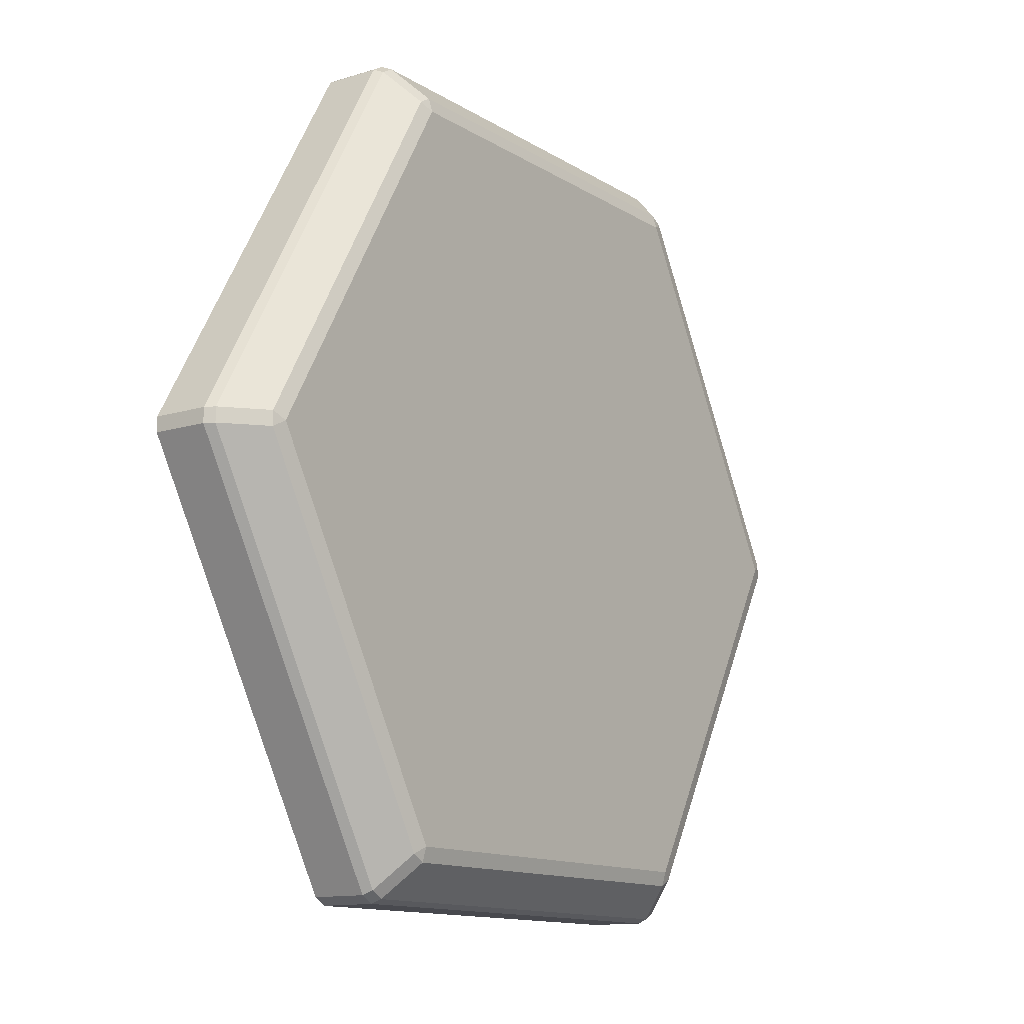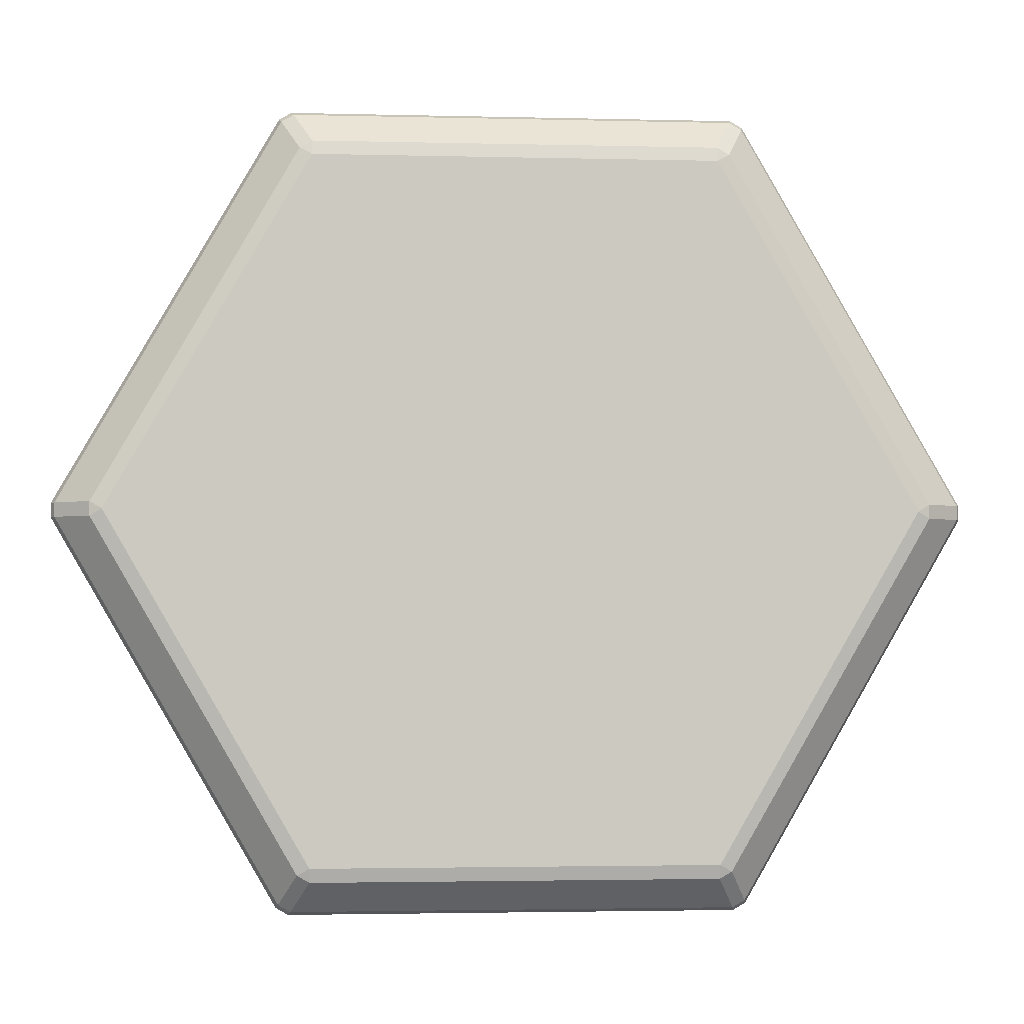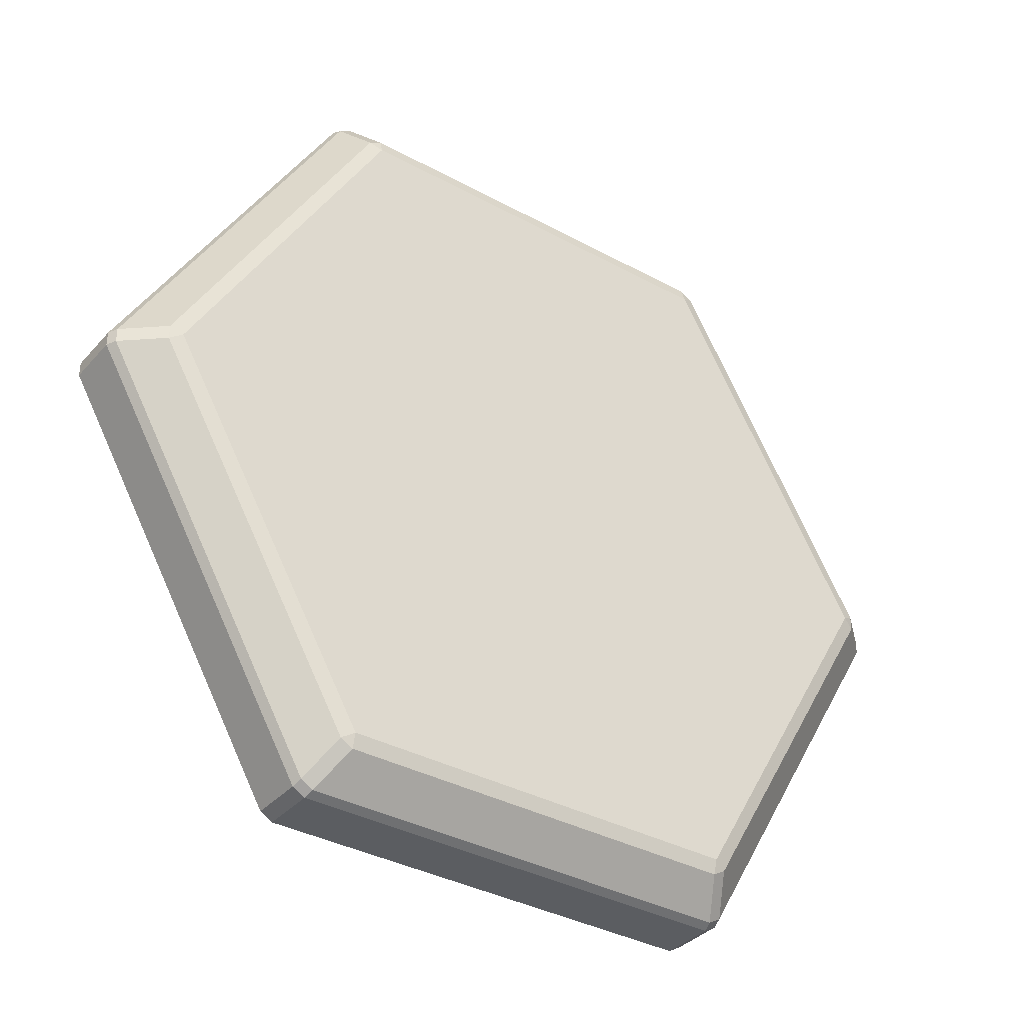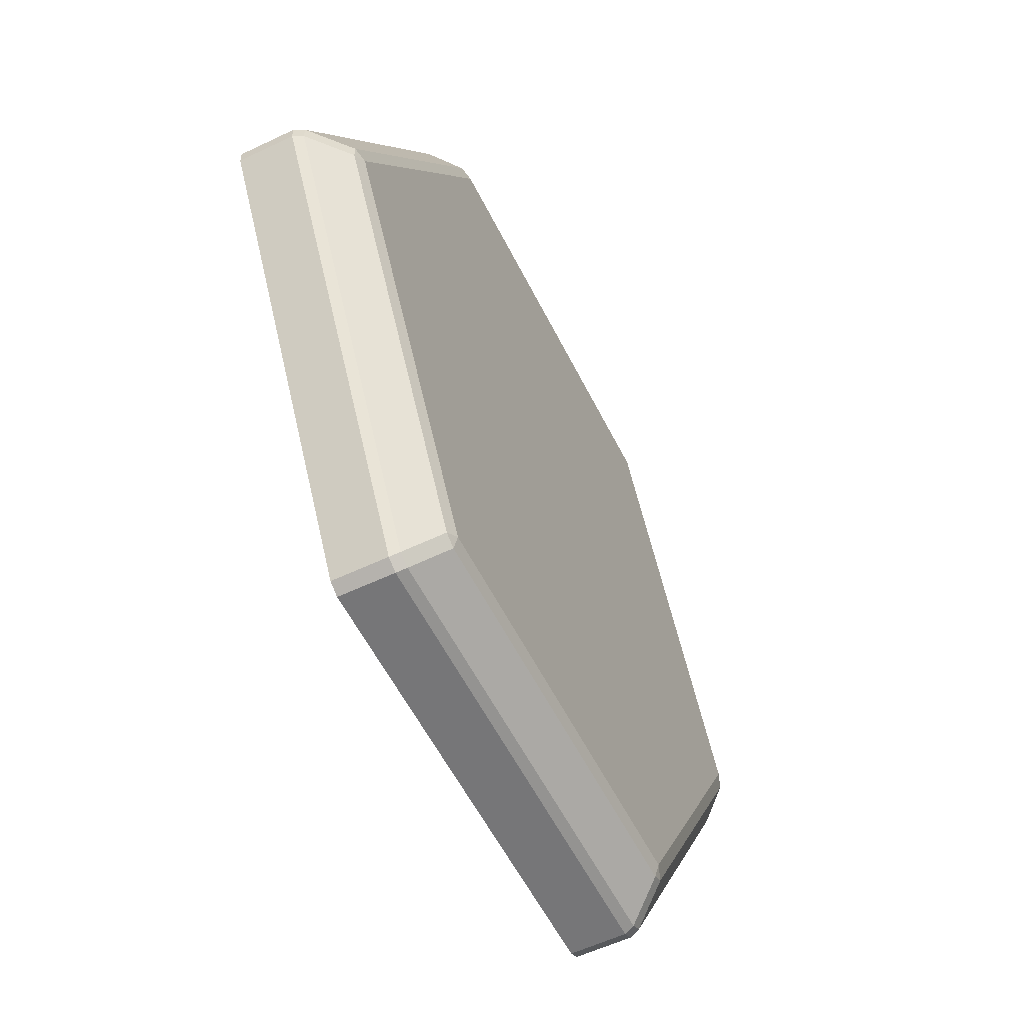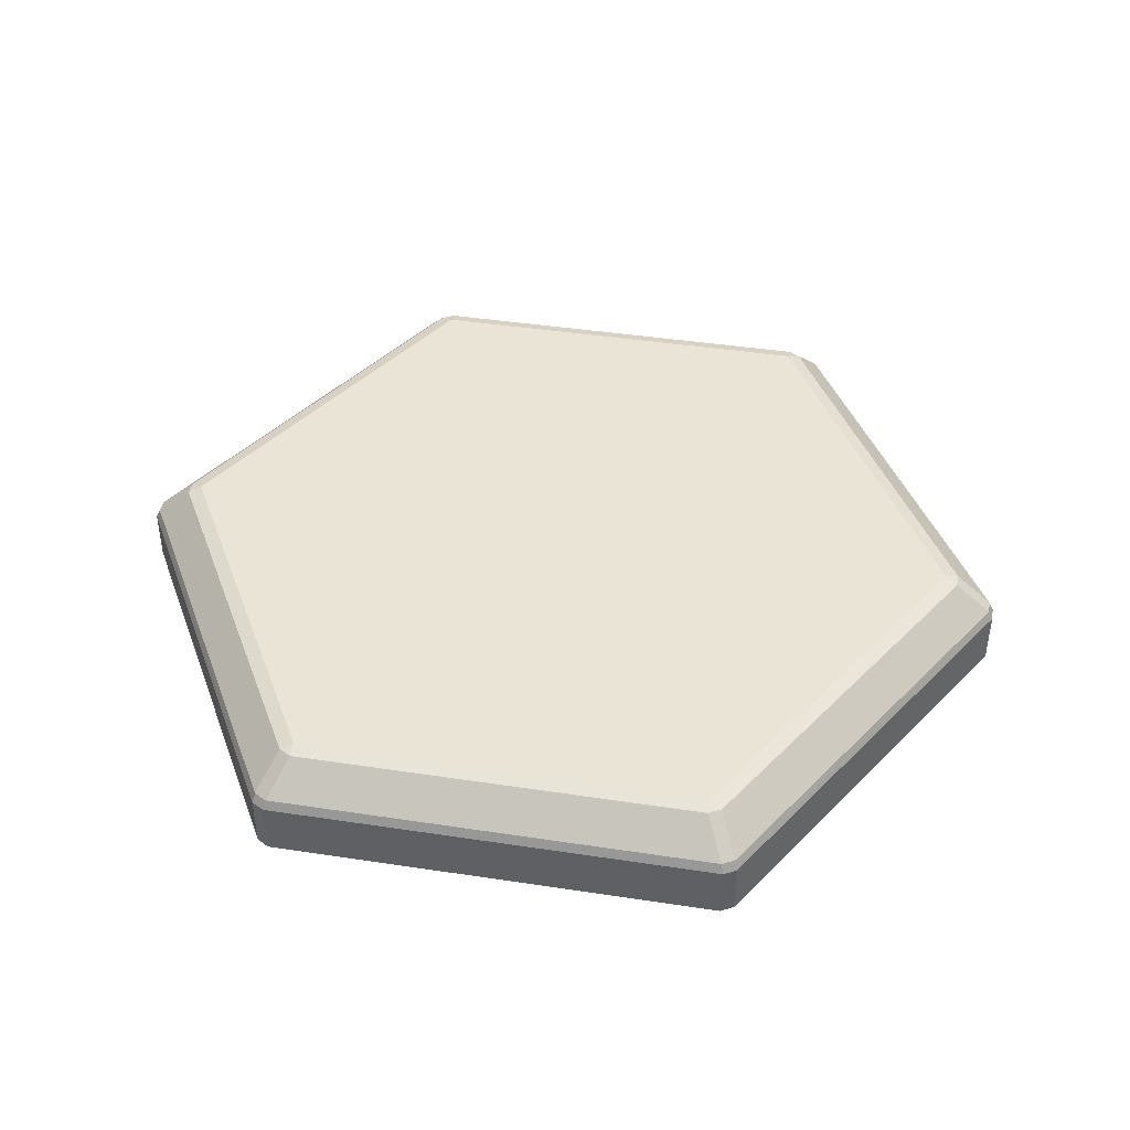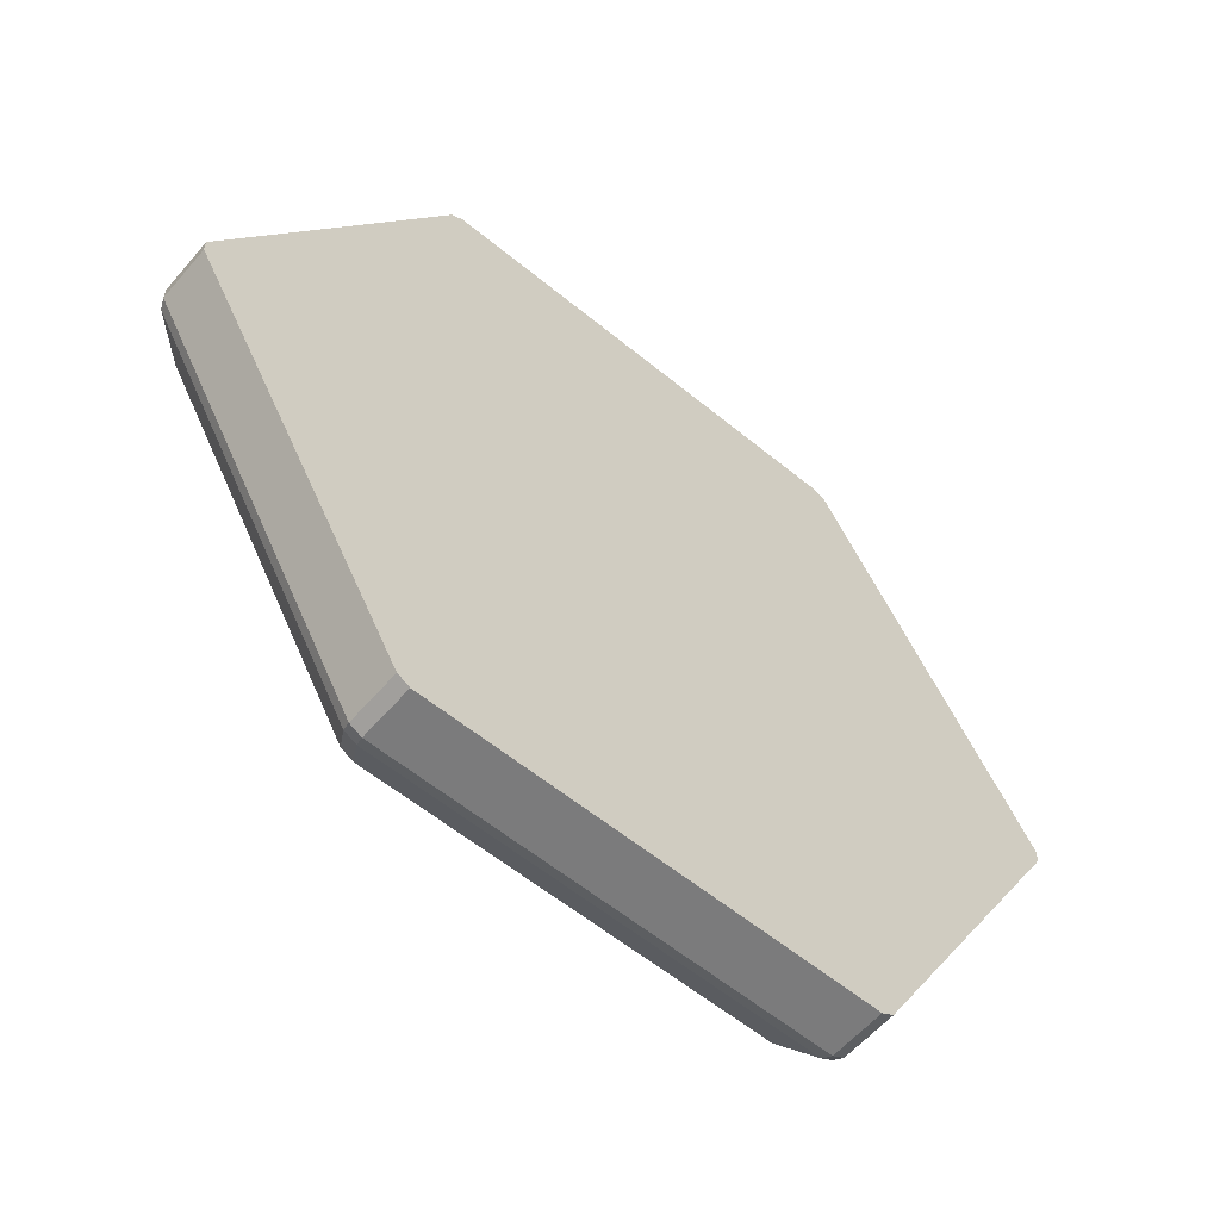
<metadata>
{"format":"obj","ext":"obj","renderer":"f3d","projection":"perspective","resolution":1024,"background":"white","views":[{"elev":-12.7,"azim":125.5,"up":"+Z"},{"elev":-2.5,"azim":174.9,"up":"+Z"},{"elev":-35.9,"azim":144.4,"up":"+Z"},{"elev":-56.9,"azim":116.4,"up":"+Z"},{"elev":42.4,"azim":10.3,"up":"+Y"},{"elev":-58.5,"azim":-40.3,"up":"+Z"}]}
</metadata>
<code>
g Ice0_1_MO
v -2.111 0.4829 -0.03595
v -2.05 0.5032 2.75e-07
v -2.111 0.4829 0.03595
v -1.025 0.4829 -1.846
v -1.025 0.5032 -1.775
v -1.087 0.4829 -1.81
v -1.087 0.4829 1.81
v -1.025 0.5032 1.775
v -1.025 0.4829 1.846
v 1.025 0.4829 1.846
v 1.025 0.5032 1.775
v 1.087 0.4829 1.81
v 1.087 0.4829 -1.81
v 1.025 0.5032 -1.775
v 1.025 0.4829 -1.846
v 2.111 0.4829 0.03595
v 2.05 0.5032 8.389e-08
v 2.111 0.4829 -0.03595
v -1.192 0.2717 1.993
v -2.322 -0.003884 0.03595
v -2.322 0.2717 0.03595
v -1.192 0.2717 1.993
v -1.192 -0.003885 1.993
v -2.322 -0.003884 0.03595
v 1.192 0.2717 1.993
v 2.322 0.2717 0.03595
v 2.322 -0.003884 0.03595
v 2.322 -0.003884 0.03595
v 1.192 -0.003885 1.993
v 1.192 0.2717 1.993
v -2.322 0.2717 -0.03595
v -2.322 0.2717 0.03595
v -2.322 -0.003884 0.03595
v -2.322 -0.003884 -0.03595
v -2.299 0.3207 0.03595
v -2.299 0.3207 -0.03595
v -2.111 0.4829 -0.03595
v -2.111 0.4829 0.03595
v -2.299 0.3207 -0.03595
v -2.299 0.3207 0.03595
v -2.322 0.2717 0.03595
v -2.322 0.2717 -0.03595
v -1.025 0.4829 1.846
v -1.118 0.3207 2.009
v -1.18 0.3207 1.973
v -1.087 0.4829 1.81
v -1.18 0.3207 1.973
v -1.118 0.3207 2.009
v -1.13 0.2717 2.029
v -1.192 0.2717 1.993
v -1.192 0.2717 1.993
v -1.13 0.2717 2.029
v -1.192 -0.003885 1.993
v -1.13 -0.003885 2.029
v -1.18 0.3207 -1.973
v -1.118 0.3207 -2.009
v -1.025 0.4829 -1.846
v -1.087 0.4829 -1.81
v -1.118 0.3207 -2.009
v -1.18 0.3207 -1.973
v -1.13 0.2717 -2.029
v -1.192 0.2717 -1.993
v -1.13 -0.003883 -2.029
v -1.13 0.2717 -2.029
v -1.192 0.2717 -1.993
v -1.192 -0.003883 -1.993
v 1.18 0.3207 1.973
v 1.118 0.3207 2.009
v 1.025 0.4829 1.846
v 1.087 0.4829 1.81
v 1.118 0.3207 2.009
v 1.18 0.3207 1.973
v 1.13 0.2717 2.029
v 1.192 0.2717 1.993
v 1.13 0.2717 2.029
v 1.192 0.2717 1.993
v 1.192 -0.003885 1.993
v 1.13 -0.003885 2.029
v 1.18 0.3207 -1.973
v 1.087 0.4829 -1.81
v 1.025 0.4829 -1.846
v 1.118 0.3207 -2.009
v 1.18 0.3207 -1.973
v 1.118 0.3207 -2.009
v 1.13 0.2717 -2.029
v 1.192 0.2717 -1.993
v 1.192 0.2717 -1.993
v 1.13 0.2717 -2.029
v 1.13 -0.003883 -2.029
v 1.192 -0.003883 -1.993
v 2.111 0.4829 -0.03595
v 2.299 0.3207 -0.03595
v 2.299 0.3207 0.03595
v 2.111 0.4829 0.03595
v 2.299 0.3207 0.03595
v 2.299 0.3207 -0.03595
v 2.322 0.2717 0.03595
v 2.322 0.2717 -0.03595
v 2.322 0.2717 0.03595
v 2.322 0.2717 -0.03595
v 2.322 -0.003884 0.03595
v 2.322 -0.003884 -0.03595
v -2.322 0.2717 0.03595
v -2.299 0.3207 0.03595
v -1.18 0.3207 1.973
v -1.192 0.2717 1.993
v -1.18 0.3207 -1.973
v -2.299 0.3207 -0.03595
v -2.322 0.2717 -0.03595
v -1.192 0.2717 -1.993
v -1.13 0.2717 2.029
v -1.118 0.3207 2.009
v 1.13 0.2717 2.029
v 1.118 0.3207 2.009
v -1.025 0.5032 -1.775
v -2.05 0.5032 2.75e-07
v -2.111 0.4829 -0.03595
v -1.087 0.4829 -1.81
v -1.087 0.4829 1.81
v -2.111 0.4829 0.03595
v -2.05 0.5032 2.75e-07
v -1.025 0.5032 1.775
v -1.025 0.4829 1.846
v -1.025 0.5032 1.775
v 1.025 0.4829 1.846
v 1.025 0.5032 1.775
v -1.025 0.5032 -1.775
v -1.025 0.4829 -1.846
v 1.025 0.5032 -1.775
v 1.025 0.4829 -1.846
v 1.118 0.3207 -2.009
v -1.118 0.3207 -2.009
v -1.13 0.2717 -2.029
v 1.13 0.2717 -2.029
v 1.192 0.2717 1.993
v 1.18 0.3207 1.973
v 2.322 0.2717 0.03595
v 2.299 0.3207 0.03595
v 1.087 0.4829 1.81
v 1.025 0.5032 1.775
v 2.05 0.5032 8.389e-08
v 2.111 0.4829 0.03595
v 2.322 0.2717 -0.03595
v 2.299 0.3207 -0.03595
v 1.18 0.3207 -1.973
v 1.192 0.2717 -1.993
v 2.111 0.4829 -0.03595
v 2.05 0.5032 8.389e-08
v 1.025 0.5032 -1.775
v 1.087 0.4829 -1.81
v -2.299 0.3207 0.03595
v -2.111 0.4829 0.03595
v -1.18 0.3207 1.973
v -1.087 0.4829 1.81
v -2.299 0.3207 -0.03595
v -1.18 0.3207 -1.973
v -1.087 0.4829 -1.81
v -2.111 0.4829 -0.03595
v -1.118 0.3207 2.009
v -1.025 0.4829 1.846
v 1.118 0.3207 2.009
v 1.025 0.4829 1.846
v 1.18 0.3207 1.973
v 1.087 0.4829 1.81
v 2.111 0.4829 0.03595
v 2.299 0.3207 0.03595
v 2.299 0.3207 -0.03595
v 2.111 0.4829 -0.03595
v 1.087 0.4829 -1.81
v 1.18 0.3207 -1.973
v 1.118 0.3207 -2.009
v 1.025 0.4829 -1.846
v -1.118 0.3207 -2.009
v -1.025 0.4829 -1.846
v -1.13 -0.003885 2.029
v -1.13 0.2717 2.029
v 1.13 0.2717 2.029
v 1.13 -0.003885 2.029
v 2.322 0.2717 -0.03595
v 1.192 0.2717 -1.993
v 1.192 -0.003883 -1.993
v 2.322 -0.003884 -0.03595
v 1.13 -0.003883 -2.029
v 1.13 0.2717 -2.029
v -1.13 0.2717 -2.029
v -1.13 -0.003883 -2.029
v -2.322 0.2717 -0.03595
v -1.192 -0.003883 -1.993
v -1.192 0.2717 -1.993
v -2.322 -0.003884 -0.03595
v -1.192 -0.003883 -1.993
v -2.322 -0.003884 -0.03595
v -0.1469 -0.003884 -0.245
v -1.13 -0.003883 -2.029
v -2.322 -0.003884 0.03595
v 1.13 -0.003883 -2.029
v -1.192 -0.003885 1.993
v 1.192 -0.003883 -1.993
v -1.13 -0.003885 2.029
v 2.322 -0.003884 -0.03595
v 1.13 -0.003885 2.029
v 2.322 -0.003884 0.03595
v 1.192 -0.003885 1.993
v 1.025 0.5032 -1.775
v 2.05 0.5032 8.389e-08
v -0 0.5032 2.751e-07
v -1.025 0.5032 -1.775
v 1.025 0.5032 1.775
v -2.05 0.5032 2.75e-07
v -1.025 0.5032 1.775
g Ice0_1_MO_0
f 3 2 1
f 6 5 4
f 9 8 7
f 12 11 10
f 15 14 13
f 18 17 16
f 21 20 19
f 24 23 22
f 27 26 25
f 30 29 28
f 33 32 31
f 31 34 33
f 37 36 35
f 35 38 37
f 41 40 39
f 39 42 41
f 45 44 43
f 43 46 45
f 49 48 47
f 47 50 49
f 53 52 51
f 53 54 52
f 57 56 55
f 55 58 57
f 61 60 59
f 61 62 60
f 65 64 63
f 63 66 65
f 69 68 67
f 67 70 69
f 73 72 71
f 73 74 72
f 77 76 75
f 75 78 77
f 81 80 79
f 79 82 81
f 85 84 83
f 83 86 85
f 89 88 87
f 87 90 89
f 93 92 91
f 91 94 93
f 97 96 95
f 97 98 96
f 101 100 99
f 101 102 100
f 105 104 103
f 103 106 105
f 109 108 107
f 107 110 109
f 113 112 111
f 112 113 114
f 117 116 115
f 115 118 117
f 121 120 119
f 119 122 121
f 125 124 123
f 124 125 126
f 129 128 127
f 128 129 130
f 133 132 131
f 131 134 133
f 137 136 135
f 136 137 138
f 141 140 139
f 139 142 141
f 145 144 143
f 143 146 145
f 149 148 147
f 147 150 149
f 153 152 151
f 153 154 152
f 157 156 155
f 155 158 157
f 161 160 159
f 161 162 160
f 165 164 163
f 163 166 165
f 169 168 167
f 167 170 169
f 173 172 171
f 173 174 172
f 177 176 175
f 175 178 177
f 181 180 179
f 179 182 181
f 185 184 183
f 183 186 185
f 189 188 187
f 188 190 187
f 193 192 191
f 193 191 194
f 192 193 195
f 193 194 196
f 193 197 195
f 193 196 198
f 193 199 197
f 193 198 200
f 193 201 199
f 193 200 202
f 193 203 201
f 193 202 203
f 206 205 204
f 206 204 207
f 206 208 205
f 206 207 209
f 206 210 208
f 206 209 210

</code>
